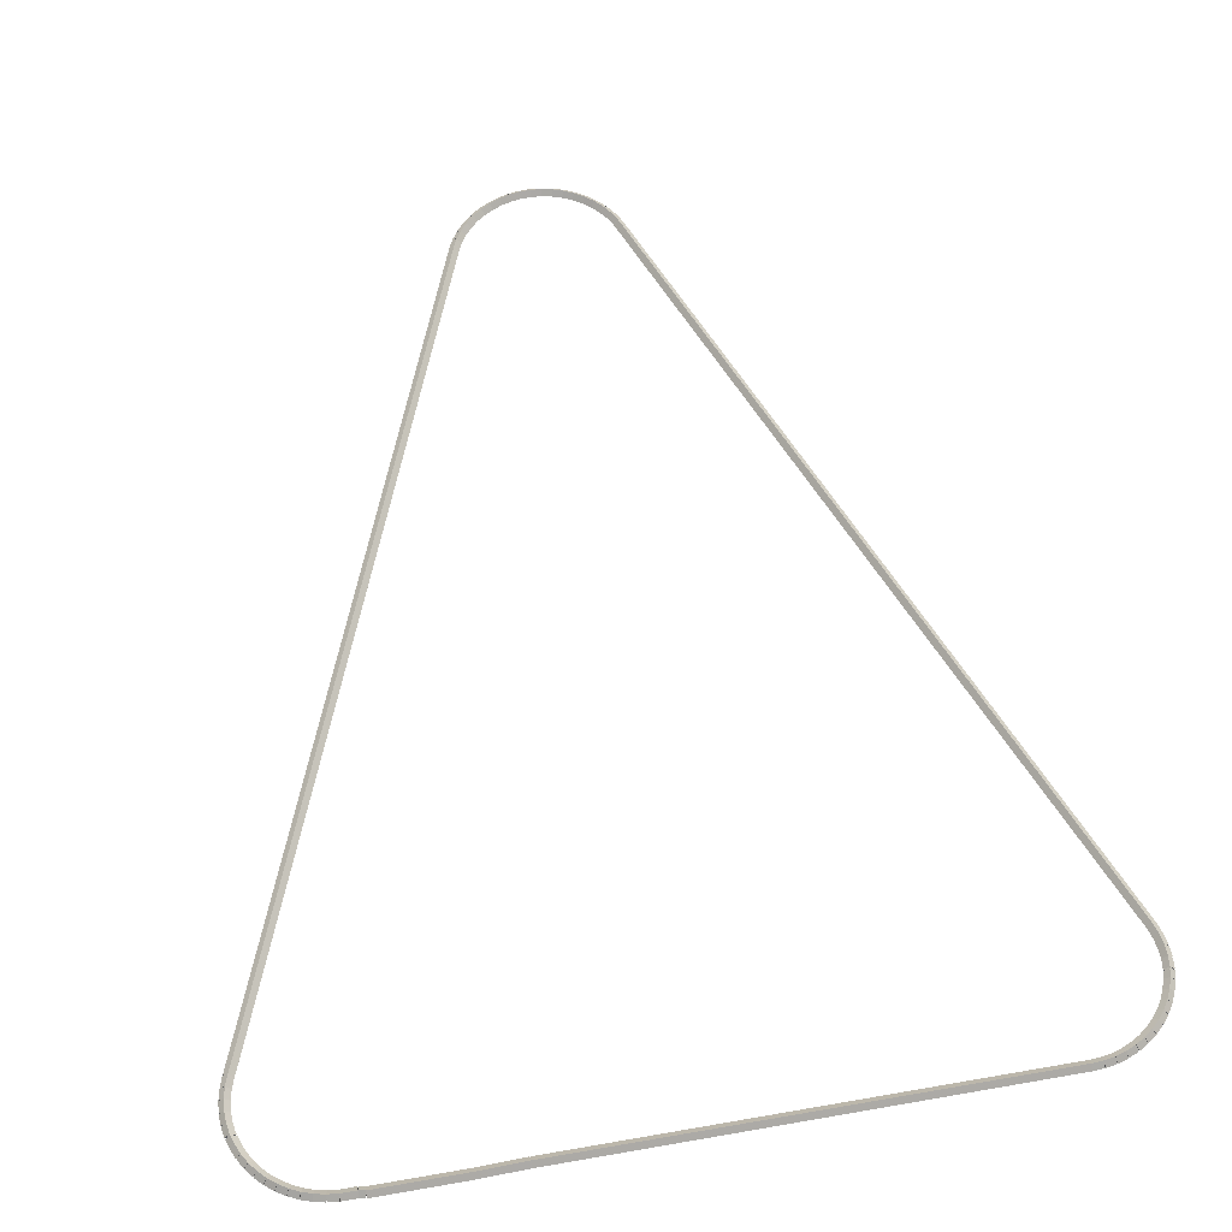
<metadata>
{"format":"obj","ext":"obj","renderer":"f3d","projection":"perspective","resolution":1024,"background":"white","views":[{"elev":59.9,"azim":169.8,"up":"+Z"}]}
</metadata>
<code>
g base_node_409_312_0
v -45.53 5.602 25.68
v -45.63 5.638 25.58
v -45.53 5.602 25.48
v -45.44 5.567 25.58
v -43.96 9.73 25.68
v -44.05 9.766 25.58
v -43.96 9.73 25.48
v -43.86 9.694 25.58
f 1 2 3 4
f 6 2 1 5
f 5 1 4 8
f 6 5 8 7
f 8 4 3 7
f 7 3 2 6
g base_node_409_312_0
v -45.62 5.398 25.68
v -45.71 5.438 25.58
v -45.62 5.398 25.48
v -45.53 5.357 25.58
v -45.53 5.602 25.68
v -45.62 5.643 25.58
v -45.53 5.602 25.48
v -45.44 5.562 25.58
f 9 10 11 12
f 14 10 9 13
f 13 9 12 16
f 14 13 16 15
f 16 12 11 15
f 15 11 10 14
g base_node_409_312_0
v -45.63 5.377 25.68
v -45.72 5.424 25.58
v -45.63 5.377 25.48
v -45.54 5.33 25.58
v -45.62 5.398 25.68
v -45.71 5.445 25.58
v -45.62 5.398 25.48
v -45.53 5.351 25.58
f 17 18 19 20
f 22 18 17 21
f 21 17 20 24
f 22 21 24 23
f 24 20 19 23
f 23 19 18 22
g base_node_409_312_0
v -45.74 5.207 25.68
v -45.82 5.259 25.58
v -45.74 5.207 25.48
v -45.65 5.155 25.58
v -45.63 5.377 25.68
v -45.72 5.429 25.58
v -45.63 5.377 25.48
v -45.55 5.325 25.58
f 25 26 27 28
f 30 26 25 29
f 29 25 28 32
f 30 29 32 31
f 32 28 27 31
f 31 27 26 30
g base_node_409_312_0
v -45.87 5.037 25.68
v -45.95 5.1 25.58
v -45.87 5.037 25.48
v -45.8 4.975 25.58
v -45.74 5.207 25.68
v -45.81 5.27 25.58
v -45.74 5.207 25.48
v -45.66 5.145 25.58
f 33 34 35 36
f 38 34 33 37
f 37 33 36 40
f 38 37 40 39
f 40 36 35 39
f 39 35 34 38
g base_node_409_312_0
v -46.03 4.887 25.68
v -46.1 4.959 25.58
v -46.03 4.887 25.48
v -45.96 4.815 25.58
v -45.87 5.037 25.68
v -45.94 5.109 25.58
v -45.87 5.037 25.48
v -45.8 4.965 25.58
f 41 42 43 44
f 46 42 41 45
f 45 41 44 48
f 46 45 48 47
f 48 44 43 47
f 47 43 42 46
g base_node_409_312_0
v -46.2 4.757 25.68
v -46.26 4.837 25.58
v -46.2 4.757 25.48
v -46.14 4.677 25.58
v -46.03 4.887 25.68
v -46.09 4.967 25.58
v -46.03 4.887 25.48
v -45.97 4.807 25.58
f 49 50 51 52
f 54 50 49 53
f 53 49 52 56
f 54 53 56 55
f 56 52 51 55
f 55 51 50 54
g base_node_409_312_0
v -46.39 4.649 25.68
v -46.44 4.735 25.58
v -46.39 4.649 25.48
v -46.34 4.562 25.58
v -46.2 4.757 25.68
v -46.25 4.844 25.58
v -46.2 4.757 25.48
v -46.15 4.67 25.58
f 57 58 59 60
f 62 58 57 61
f 61 57 60 64
f 62 61 64 63
f 64 60 59 63
f 63 59 58 62
g base_node_409_312_0
v -46.59 4.564 25.68
v -46.63 4.656 25.58
v -46.59 4.564 25.48
v -46.55 4.472 25.58
v -46.39 4.649 25.68
v -46.43 4.741 25.58
v -46.39 4.649 25.48
v -46.35 4.557 25.58
f 65 66 67 68
f 70 66 65 69
f 69 65 68 72
f 70 69 72 71
f 72 68 67 71
f 71 67 66 70
g base_node_409_312_0
v -46.79 4.503 25.68
v -46.82 4.599 25.58
v -46.79 4.503 25.48
v -46.77 4.407 25.58
v -46.59 4.564 25.68
v -46.62 4.66 25.58
v -46.59 4.564 25.48
v -46.56 4.468 25.58
f 73 74 75 76
f 78 74 73 77
f 77 73 76 80
f 78 77 80 79
f 80 76 75 79
f 79 75 74 78
g base_node_409_312_0
v -47 4.468 25.68
v -47.02 4.567 25.58
v -47 4.468 25.48
v -46.99 4.37 25.58
v -46.79 4.503 25.68
v -46.81 4.602 25.58
v -46.79 4.503 25.48
v -46.78 4.405 25.58
f 81 82 83 84
f 86 82 81 85
f 85 81 84 88
f 86 85 88 87
f 88 84 83 87
f 87 83 82 86
g base_node_409_312_0
v -47.22 4.46 25.68
v -47.22 4.56 25.58
v -47.22 4.46 25.48
v -47.21 4.361 25.58
v -47 4.468 25.68
v -47.01 4.568 25.58
v -47 4.468 25.48
v -47 4.369 25.58
f 89 90 91 92
f 94 90 89 93
f 93 89 92 96
f 94 93 96 95
f 96 92 91 95
f 95 91 90 94
g base_node_409_312_0
v -47.43 4.48 25.68
v -47.42 4.579 25.58
v -47.43 4.48 25.48
v -47.44 4.38 25.58
v -47.22 4.46 25.68
v -47.21 4.56 25.58
v -47.22 4.46 25.48
v -47.23 4.361 25.58
f 97 98 99 100
f 102 98 97 101
f 101 97 100 104
f 102 101 104 103
f 104 100 99 103
f 103 99 98 102
g base_node_409_312_0
v -47.64 4.526 25.68
v -47.62 4.623 25.58
v -47.64 4.526 25.48
v -47.66 4.428 25.58
v -47.43 4.48 25.68
v -47.41 4.578 25.58
v -47.43 4.48 25.48
v -47.45 4.382 25.58
f 105 106 107 108
f 110 106 105 109
f 109 105 108 112
f 110 109 112 111
f 112 108 107 111
f 111 107 106 110
g base_node_409_312_0
v -47.84 4.597 25.68
v -47.81 4.691 25.58
v -47.84 4.597 25.48
v -47.88 4.502 25.58
v -47.64 4.526 25.68
v -47.61 4.62 25.58
v -47.64 4.526 25.48
v -47.67 4.431 25.58
f 113 114 115 116
f 118 114 113 117
f 117 113 116 120
f 118 117 120 119
f 120 116 115 119
f 119 115 114 118
g base_node_409_312_0
v -48.04 4.691 25.68
v -47.99 4.781 25.58
v -48.04 4.691 25.48
v -48.08 4.602 25.58
v -47.84 4.597 25.68
v -47.8 4.686 25.58
v -47.84 4.597 25.48
v -47.89 4.507 25.58
f 121 122 123 124
f 126 122 121 125
f 125 121 124 128
f 126 125 128 127
f 128 124 123 127
f 127 123 122 126
g base_node_409_312_0
v -48.22 4.809 25.68
v -48.16 4.893 25.58
v -48.22 4.809 25.48
v -48.27 4.725 25.58
v -48.04 4.691 25.68
v -47.98 4.775 25.58
v -48.04 4.691 25.48
v -48.09 4.607 25.58
f 129 130 131 132
f 134 130 129 133
f 133 129 132 136
f 134 133 136 135
f 136 132 131 135
f 135 131 130 134
g base_node_409_312_0
v -48.38 4.947 25.68
v -48.32 5.024 25.58
v -48.38 4.947 25.48
v -48.45 4.871 25.58
v -48.22 4.809 25.68
v -48.15 4.885 25.58
v -48.22 4.809 25.48
v -48.28 4.732 25.58
f 137 138 139 140
f 142 138 137 141
f 141 137 140 144
f 142 141 144 143
f 144 140 139 143
f 143 139 138 142
g base_node_409_312_0
v -48.53 5.106 25.68
v -48.46 5.174 25.58
v -48.53 5.106 25.48
v -48.6 5.038 25.58
v -48.38 4.947 25.68
v -48.31 5.016 25.58
v -48.38 4.947 25.48
v -48.46 4.879 25.58
f 145 146 147 148
f 150 146 145 149
f 149 145 148 152
f 150 149 152 151
f 152 148 147 151
f 151 147 146 150
g base_node_409_312_0
v -48.66 5.284 25.68
v -48.58 5.342 25.58
v -48.66 5.284 25.48
v -48.74 5.225 25.58
v -48.53 5.106 25.68
v -48.45 5.165 25.58
v -48.53 5.106 25.48
v -48.61 5.048 25.58
f 153 154 155 156
f 158 154 153 157
f 157 153 156 160
f 158 157 160 159
f 160 156 155 159
f 159 155 154 158
g base_node_409_312_0
v -48.75 5.46 25.68
v -48.67 5.508 25.58
v -48.75 5.46 25.48
v -48.84 5.413 25.58
v -48.66 5.284 25.68
v -48.57 5.331 25.58
v -48.66 5.284 25.48
v -48.75 5.236 25.58
f 161 162 163 164
f 166 162 161 165
f 165 161 164 168
f 166 165 168 167
f 168 164 163 167
f 167 163 162 166
g base_node_409_312_0
v -48.76 5.481 25.68
v -48.67 5.524 25.58
v -48.76 5.481 25.48
v -48.85 5.439 25.58
v -48.75 5.46 25.68
v -48.66 5.503 25.58
v -48.75 5.46 25.48
v -48.84 5.418 25.58
f 169 170 171 172
f 174 170 169 173
f 173 169 172 176
f 174 173 176 175
f 176 172 171 175
f 175 171 170 174
g base_node_409_312_0
v -54.89 21.56 25.68
v -54.79 21.6 25.58
v -54.89 21.56 25.48
v -54.98 21.53 25.58
v -48.76 5.481 25.68
v -48.67 5.517 25.58
v -48.76 5.481 25.48
v -48.86 5.446 25.58
f 177 178 179 180
f 182 178 177 181
f 181 177 180 184
f 182 181 184 183
f 184 180 179 183
f 183 179 178 182
g base_node_409_312_0
v -54.94 21.77 25.68
v -54.85 21.79 25.58
v -54.94 21.77 25.48
v -55.04 21.74 25.58
v -54.89 21.56 25.68
v -54.79 21.59 25.58
v -54.89 21.56 25.48
v -54.98 21.54 25.58
f 185 186 187 188
f 190 186 185 189
f 189 185 188 192
f 190 189 192 191
f 192 188 187 191
f 191 187 186 190
g base_node_409_312_0
v -54.97 21.97 25.68
v -54.87 21.98 25.58
v -54.97 21.97 25.48
v -55.07 21.95 25.58
v -54.94 21.77 25.68
v -54.84 21.78 25.58
v -54.94 21.77 25.48
v -55.04 21.75 25.58
f 193 194 195 196
f 198 194 193 197
f 197 193 196 200
f 198 197 200 199
f 200 196 195 199
f 199 195 194 198
g base_node_409_312_0
v -54.98 22.17 25.68
v -54.88 22.18 25.58
v -54.98 22.17 25.48
v -55.08 22.17 25.58
v -54.97 21.97 25.68
v -54.87 21.97 25.58
v -54.97 21.97 25.48
v -55.07 21.97 25.58
f 201 202 203 204
f 206 202 201 205
f 205 201 204 208
f 206 205 208 207
f 208 204 203 207
f 207 203 202 206
g base_node_409_312_0
v -54.96 22.37 25.68
v -54.86 22.36 25.58
v -54.96 22.37 25.48
v -55.06 22.38 25.58
v -54.98 22.17 25.68
v -54.88 22.16 25.58
v -54.98 22.17 25.48
v -55.08 22.18 25.58
f 209 210 211 212
f 214 210 209 213
f 213 209 212 216
f 214 213 216 215
f 216 212 211 215
f 215 211 210 214
g base_node_409_312_0
v -54.95 22.41 25.68
v -54.85 22.37 25.58
v -54.95 22.41 25.48
v -55.04 22.44 25.58
v -54.96 22.37 25.68
v -54.86 22.34 25.58
v -54.96 22.37 25.48
v -55.05 22.41 25.58
f 217 218 219 220
f 222 218 217 221
f 221 217 220 224
f 222 221 224 223
f 224 220 219 223
f 223 219 218 222
g base_node_409_312_0
v -54.91 22.55 25.68
v -54.82 22.53 25.58
v -54.91 22.55 25.48
v -55.01 22.57 25.58
v -54.95 22.41 25.68
v -54.85 22.38 25.58
v -54.95 22.41 25.48
v -55.04 22.43 25.58
f 225 226 227 228
f 230 226 225 229
f 229 225 228 232
f 230 229 232 231
f 232 228 227 231
f 231 227 226 230
g base_node_409_312_0
v -54.85 22.74 25.68
v -54.75 22.7 25.58
v -54.85 22.74 25.48
v -54.94 22.77 25.58
v -54.91 22.55 25.68
v -54.82 22.52 25.58
v -54.91 22.55 25.48
v -55.01 22.58 25.58
f 233 234 235 236
f 238 234 233 237
f 237 233 236 240
f 238 237 240 239
f 240 236 235 239
f 239 235 234 238
g base_node_409_312_0
v -54.76 22.92 25.68
v -54.67 22.87 25.58
v -54.76 22.92 25.48
v -54.85 22.96 25.58
v -54.85 22.74 25.68
v -54.76 22.69 25.58
v -54.85 22.74 25.48
v -54.94 22.78 25.58
f 241 242 243 244
f 246 242 241 245
f 245 241 244 248
f 246 245 248 247
f 248 244 243 247
f 247 243 242 246
g base_node_409_312_0
v -54.65 23.08 25.68
v -54.56 23.03 25.58
v -54.65 23.08 25.48
v -54.73 23.14 25.58
v -54.76 22.92 25.68
v -54.67 22.86 25.58
v -54.76 22.92 25.48
v -54.84 22.97 25.58
f 249 250 251 252
f 254 250 249 253
f 253 249 252 256
f 254 253 256 255
f 256 252 251 255
f 255 251 250 254
g base_node_409_312_0
v -54.52 23.23 25.68
v -54.44 23.17 25.58
v -54.52 23.23 25.48
v -54.6 23.3 25.58
v -54.65 23.08 25.68
v -54.57 23.02 25.58
v -54.65 23.08 25.48
v -54.72 23.15 25.58
f 257 258 259 260
f 262 258 257 261
f 261 257 260 264
f 262 261 264 263
f 264 260 259 263
f 263 259 258 262
g base_node_409_312_0
v -54.37 23.37 25.68
v -54.31 23.29 25.58
v -54.37 23.37 25.48
v -54.44 23.44 25.58
v -54.52 23.23 25.68
v -54.45 23.16 25.58
v -54.52 23.23 25.48
v -54.59 23.31 25.58
f 265 266 267 268
f 270 266 265 269
f 269 265 268 272
f 270 269 272 271
f 272 268 267 271
f 271 267 266 270
g base_node_409_312_0
v -54.21 23.49 25.68
v -54.15 23.41 25.58
v -54.21 23.49 25.48
v -54.27 23.57 25.58
v -54.37 23.37 25.68
v -54.32 23.29 25.58
v -54.37 23.37 25.48
v -54.43 23.45 25.58
f 273 274 275 276
f 278 274 273 277
f 277 273 276 280
f 278 277 280 279
f 280 276 275 279
f 279 275 274 278
g base_node_409_312_0
v -54.04 23.59 25.68
v -53.99 23.5 25.58
v -54.04 23.59 25.48
v -54.09 23.67 25.58
v -54.21 23.49 25.68
v -54.16 23.4 25.58
v -54.21 23.49 25.48
v -54.26 23.57 25.58
f 281 282 283 284
f 286 282 281 285
f 285 281 284 288
f 286 285 288 287
f 288 284 283 287
f 287 283 282 286
g base_node_409_312_0
v -53.85 23.66 25.68
v -53.81 23.57 25.58
v -53.85 23.66 25.48
v -53.89 23.76 25.58
v -54.04 23.59 25.68
v -54 23.49 25.58
v -54.04 23.59 25.48
v -54.08 23.68 25.58
f 289 290 291 292
f 294 290 289 293
f 293 289 292 296
f 294 293 296 295
f 296 292 291 295
f 295 291 290 294
g base_node_409_312_0
v -53.66 23.72 25.68
v -53.63 23.63 25.58
v -53.66 23.72 25.48
v -53.69 23.82 25.58
v -53.85 23.66 25.68
v -53.82 23.57 25.58
v -53.85 23.66 25.48
v -53.88 23.76 25.58
f 297 298 299 300
f 302 298 297 301
f 301 297 300 304
f 302 301 304 303
f 304 300 299 303
f 303 299 298 302
g base_node_409_312_0
v -53.46 23.76 25.68
v -53.44 23.66 25.58
v -53.46 23.76 25.48
v -53.47 23.86 25.58
v -53.66 23.72 25.68
v -53.64 23.62 25.58
v -53.66 23.72 25.48
v -53.68 23.82 25.58
f 305 306 307 308
f 310 306 305 309
f 309 305 308 312
f 310 309 312 311
f 312 308 307 311
f 311 307 306 310
g base_node_409_312_0
v -53.25 23.77 25.68
v -53.24 23.67 25.58
v -53.25 23.77 25.48
v -53.26 23.87 25.58
v -53.46 23.76 25.68
v -53.45 23.66 25.58
v -53.46 23.76 25.48
v -53.46 23.86 25.58
f 313 314 315 316
f 318 314 313 317
f 317 313 316 320
f 318 317 320 319
f 320 316 315 319
f 319 315 314 318
g base_node_409_312_0
v -44.06 23.87 25.58
v -44.06 23.77 25.68
v -44.06 23.67 25.58
v -44.06 23.77 25.48
v -53.25 23.87 25.58
v -53.25 23.77 25.68
v -53.25 23.67 25.58
v -53.25 23.77 25.48
f 321 322 323 324
f 326 322 321 325
f 325 321 324 328
f 326 325 328 327
f 328 324 323 327
f 327 323 322 326
g base_node_409_312_0
v -43.09 23.79 25.68
v -43.09 23.69 25.58
v -43.09 23.79 25.48
v -43.1 23.89 25.58
v -44.06 23.77 25.68
v -44.06 23.67 25.58
v -44.06 23.77 25.48
v -44.06 23.87 25.58
f 329 330 331 332
f 334 330 329 333
f 333 329 332 336
f 334 333 336 335
f 336 332 331 335
f 335 331 330 334
g base_node_409_312_0
v -41.42 23.89 25.58
v -41.42 23.79 25.68
v -41.42 23.69 25.58
v -41.42 23.79 25.48
v -43.09 23.89 25.58
v -43.09 23.79 25.68
v -43.09 23.69 25.58
v -43.09 23.79 25.48
f 337 338 339 340
f 342 338 337 341
f 341 337 340 344
f 342 341 344 343
f 344 340 339 343
f 343 339 338 342
g base_node_409_312_0
v -41.3 23.77 25.68
v -41.32 23.67 25.58
v -41.3 23.77 25.48
v -41.28 23.87 25.58
v -41.42 23.79 25.68
v -41.43 23.7 25.58
v -41.42 23.79 25.48
v -41.4 23.89 25.58
f 345 346 347 348
f 350 346 345 349
f 349 345 348 352
f 350 349 352 351
f 352 348 347 351
f 351 347 346 350
g base_node_409_312_0
v -41 23.77 25.68
v -41 23.67 25.58
v -41 23.77 25.48
v -41 23.87 25.58
v -41.3 23.77 25.68
v -41.3 23.67 25.58
v -41.3 23.77 25.48
v -41.3 23.87 25.58
f 353 354 355 356
f 358 354 353 357
f 357 353 356 360
f 358 357 360 359
f 360 356 355 359
f 359 355 354 358
g base_node_409_312_0
v -40.79 23.75 25.68
v -40.8 23.65 25.58
v -40.79 23.75 25.48
v -40.78 23.85 25.58
v -41 23.77 25.68
v -41.01 23.67 25.58
v -41 23.77 25.48
v -40.99 23.87 25.58
f 361 362 363 364
f 366 362 361 365
f 365 361 364 368
f 366 365 368 367
f 368 364 363 367
f 367 363 362 366
g base_node_409_312_0
v -40.59 23.7 25.68
v -40.62 23.6 25.58
v -40.59 23.7 25.48
v -40.57 23.8 25.58
v -40.79 23.75 25.68
v -40.82 23.65 25.58
v -40.79 23.75 25.48
v -40.77 23.84 25.58
f 369 370 371 372
f 374 370 369 373
f 373 369 372 376
f 374 373 376 375
f 376 372 371 375
f 375 371 370 374
g base_node_409_312_0
v -40.4 23.63 25.68
v -40.44 23.54 25.58
v -40.4 23.63 25.48
v -40.37 23.73 25.58
v -40.59 23.7 25.68
v -40.63 23.61 25.58
v -40.59 23.7 25.48
v -40.56 23.8 25.58
f 377 378 379 380
f 382 378 377 381
f 381 377 380 384
f 382 381 384 383
f 384 380 379 383
f 383 379 378 382
g base_node_409_312_0
v -40.22 23.55 25.68
v -40.27 23.46 25.58
v -40.22 23.55 25.48
v -40.18 23.64 25.58
v -40.4 23.63 25.68
v -40.45 23.54 25.58
v -40.4 23.63 25.48
v -40.36 23.72 25.58
f 385 386 387 388
f 390 386 385 389
f 389 385 388 392
f 390 389 392 391
f 392 388 387 391
f 391 387 386 390
g base_node_409_312_0
v -40.05 23.44 25.68
v -40.11 23.35 25.58
v -40.05 23.44 25.48
v -40 23.52 25.58
v -40.22 23.55 25.68
v -40.28 23.46 25.58
v -40.22 23.55 25.48
v -40.17 23.63 25.58
f 393 394 395 396
f 398 394 393 397
f 397 393 396 400
f 398 397 400 399
f 400 396 395 399
f 399 395 394 398
g base_node_409_312_0
v -39.9 23.31 25.68
v -39.96 23.24 25.58
v -39.9 23.31 25.48
v -39.84 23.39 25.58
v -40.05 23.44 25.68
v -40.12 23.36 25.58
v -40.05 23.44 25.48
v -39.99 23.52 25.58
f 401 402 403 404
f 406 402 401 405
f 405 401 404 408
f 406 405 408 407
f 408 404 403 407
f 407 403 402 406
g base_node_409_312_0
v -39.76 23.17 25.68
v -39.83 23.1 25.58
v -39.76 23.17 25.48
v -39.69 23.24 25.58
v -39.9 23.31 25.68
v -39.97 23.24 25.58
v -39.9 23.31 25.48
v -39.83 23.38 25.58
f 409 410 411 412
f 414 410 409 413
f 413 409 412 416
f 414 413 416 415
f 416 412 411 415
f 415 411 410 414
g base_node_409_312_0
v -39.64 23.01 25.68
v -39.72 22.95 25.58
v -39.64 23.01 25.48
v -39.56 23.07 25.58
v -39.76 23.17 25.68
v -39.84 23.11 25.58
v -39.76 23.17 25.48
v -39.68 23.23 25.58
f 417 418 419 420
f 422 418 417 421
f 421 417 420 424
f 422 421 424 423
f 424 420 419 423
f 423 419 418 422
g base_node_409_312_0
v -39.54 22.84 25.68
v -39.63 22.79 25.58
v -39.54 22.84 25.48
v -39.45 22.89 25.58
v -39.64 23.01 25.68
v -39.73 22.96 25.58
v -39.64 23.01 25.48
v -39.55 23.06 25.58
f 425 426 427 428
f 430 426 425 429
f 429 425 428 432
f 430 429 432 431
f 432 428 427 431
f 431 427 426 430
g base_node_409_312_0
v -39.46 22.66 25.68
v -39.55 22.62 25.58
v -39.46 22.66 25.48
v -39.37 22.7 25.58
v -39.54 22.84 25.68
v -39.63 22.8 25.58
v -39.54 22.84 25.48
v -39.45 22.88 25.58
f 433 434 435 436
f 438 434 433 437
f 437 433 436 440
f 438 437 440 439
f 440 436 435 439
f 439 435 434 438
g base_node_409_312_0
v -39.42 22.52 25.68
v -39.51 22.49 25.58
v -39.42 22.52 25.48
v -39.32 22.55 25.58
v -39.46 22.66 25.68
v -39.56 22.63 25.58
v -39.46 22.66 25.48
v -39.36 22.69 25.58
f 441 442 443 444
f 446 442 441 445
f 445 441 444 448
f 446 445 448 447
f 448 444 443 447
f 447 443 442 446
g base_node_409_312_0
v -39.4 22.49 25.68
v -39.49 22.44 25.58
v -39.4 22.49 25.48
v -39.31 22.54 25.58
v -39.42 22.52 25.68
v -39.51 22.47 25.58
v -39.42 22.52 25.48
v -39.33 22.57 25.58
f 449 450 451 452
f 454 450 449 453
f 453 449 452 456
f 454 453 456 455
f 456 452 451 455
f 455 451 450 454
g base_node_409_312_0
v -39.37 22.29 25.68
v -39.47 22.27 25.58
v -39.37 22.29 25.48
v -39.27 22.31 25.58
v -39.4 22.49 25.68
v -39.5 22.47 25.58
v -39.4 22.49 25.48
v -39.3 22.51 25.58
f 457 458 459 460
f 462 458 457 461
f 461 457 460 464
f 462 461 464 463
f 464 460 459 463
f 463 459 458 462
g base_node_409_312_0
v -39.36 22.09 25.68
v -39.46 22.08 25.58
v -39.36 22.09 25.48
v -39.26 22.09 25.58
v -39.37 22.29 25.68
v -39.47 22.29 25.58
v -39.37 22.29 25.48
v -39.27 22.3 25.58
f 465 466 467 468
f 470 466 465 469
f 469 465 468 472
f 470 469 472 471
f 472 468 467 471
f 471 467 466 470
g base_node_409_312_0
v -39.37 21.88 25.68
v -39.47 21.89 25.58
v -39.37 21.88 25.48
v -39.27 21.88 25.58
v -39.36 22.09 25.68
v -39.46 22.1 25.58
v -39.36 22.09 25.48
v -39.26 22.08 25.58
f 473 474 475 476
f 478 474 473 477
f 477 473 476 480
f 478 477 480 479
f 480 476 475 479
f 479 475 474 478
g base_node_409_312_0
v -39.41 21.68 25.68
v -39.51 21.7 25.58
v -39.41 21.68 25.48
v -39.32 21.66 25.58
v -39.37 21.88 25.68
v -39.47 21.9 25.58
v -39.37 21.88 25.48
v -39.27 21.86 25.58
f 481 482 483 484
f 486 482 481 485
f 485 481 484 488
f 486 485 488 487
f 488 484 483 487
f 487 483 482 486
g base_node_409_312_0
v -39.48 21.48 25.68
v -39.58 21.51 25.58
v -39.48 21.48 25.48
v -39.39 21.45 25.58
v -39.41 21.68 25.68
v -39.51 21.71 25.58
v -39.41 21.68 25.48
v -39.32 21.65 25.58
f 489 490 491 492
f 494 490 489 493
f 493 489 492 496
f 494 493 496 495
f 496 492 491 495
f 495 491 490 494
g base_node_409_312_0
v -39.64 21.08 25.68
v -39.73 21.11 25.58
v -39.64 21.08 25.48
v -39.54 21.04 25.58
v -39.48 21.48 25.68
v -39.57 21.52 25.58
v -39.48 21.48 25.48
v -39.39 21.44 25.58
f 497 498 499 500
f 502 498 497 501
f 501 497 500 504
f 502 501 504 503
f 504 500 499 503
f 503 499 498 502
g base_node_409_312_0
v -43.96 9.73 25.68
v -44.05 9.765 25.58
v -43.96 9.73 25.48
v -43.86 9.694 25.58
v -39.64 21.08 25.68
v -39.73 21.11 25.58
v -39.64 21.08 25.48
v -39.54 21.04 25.58
f 505 506 507 508
f 510 506 505 509
f 509 505 508 512
f 510 509 512 511
f 512 508 507 511
f 511 507 506 510

</code>
